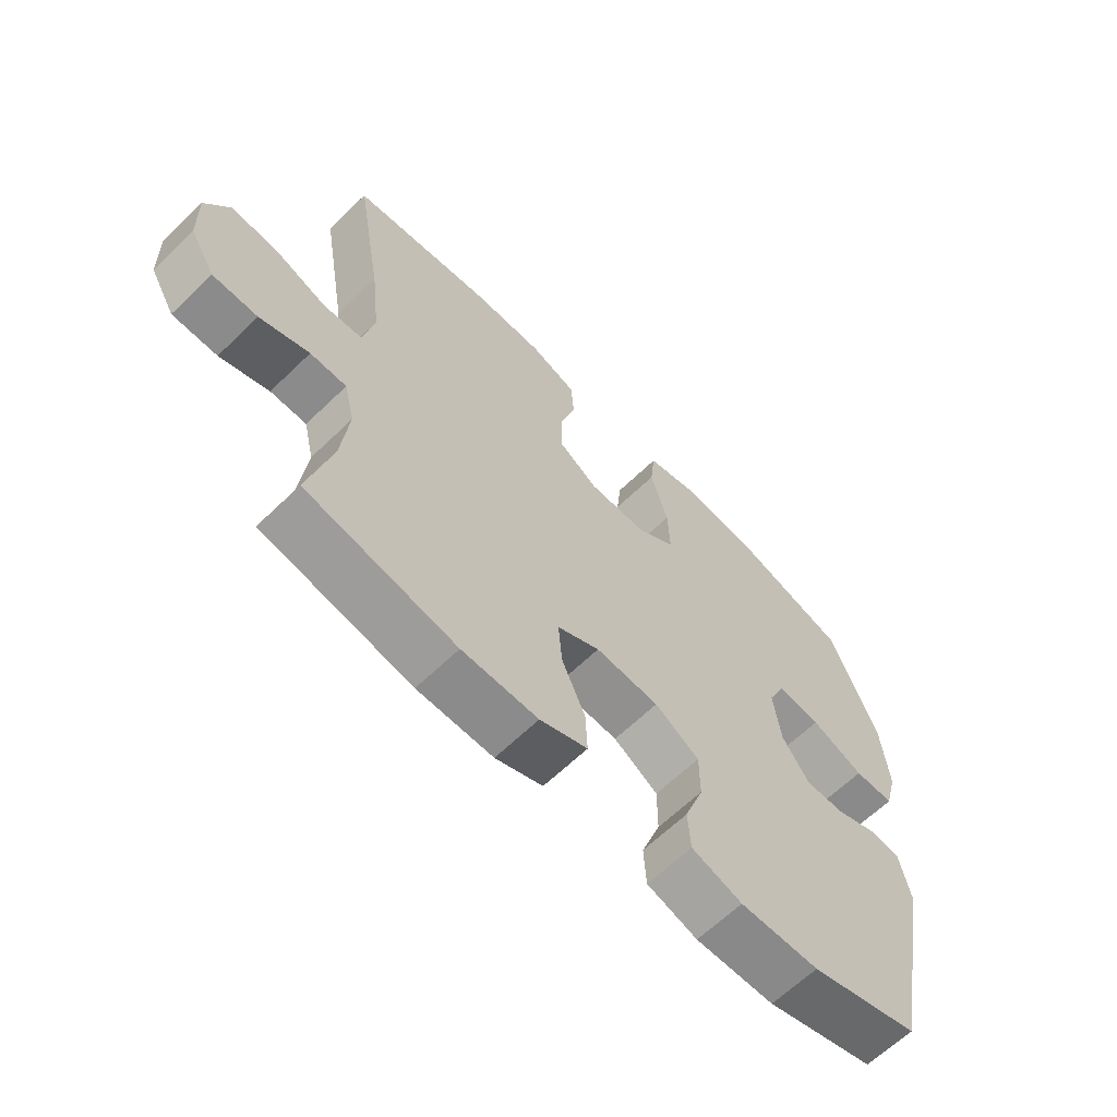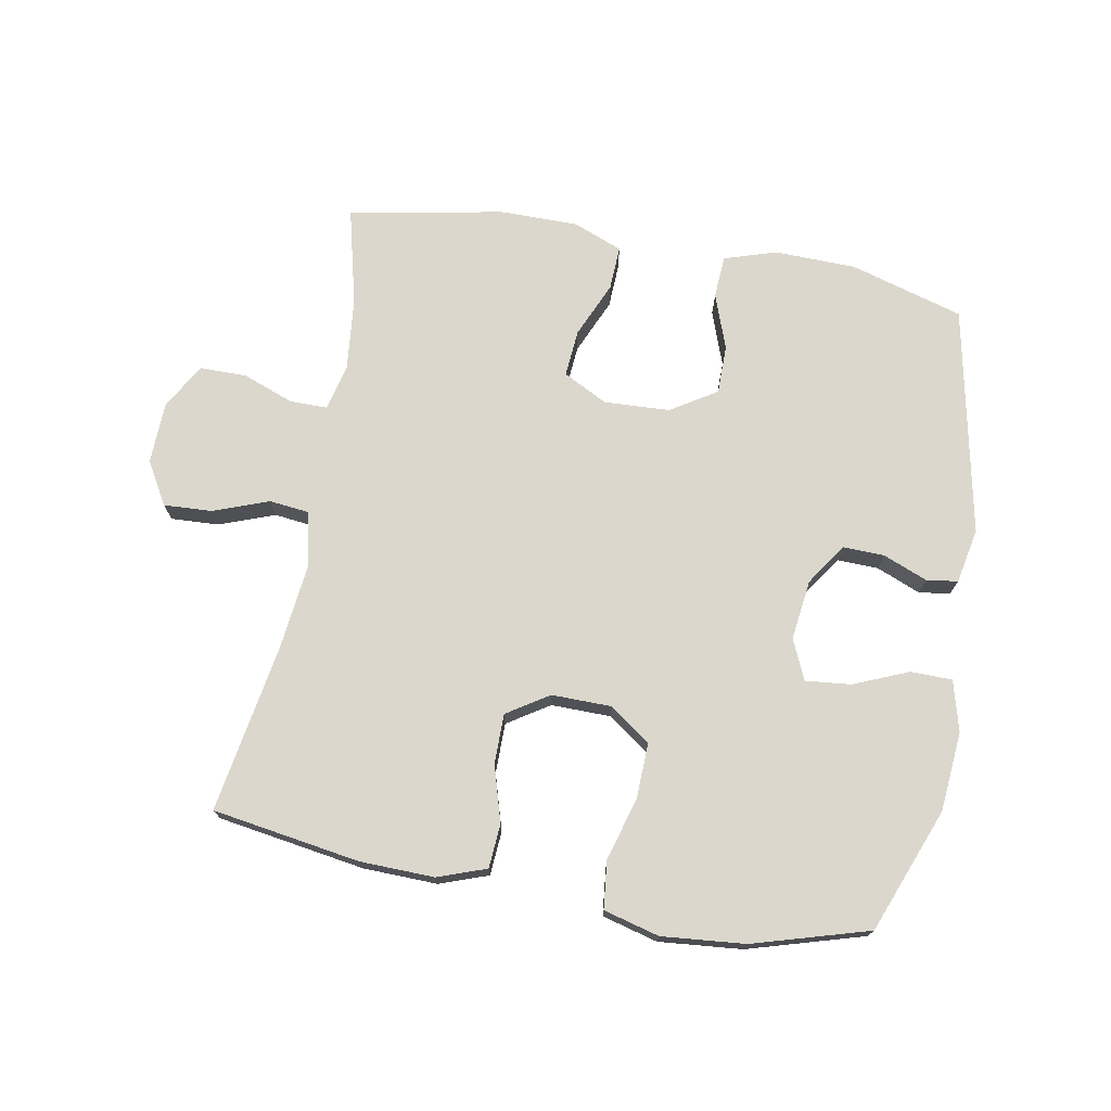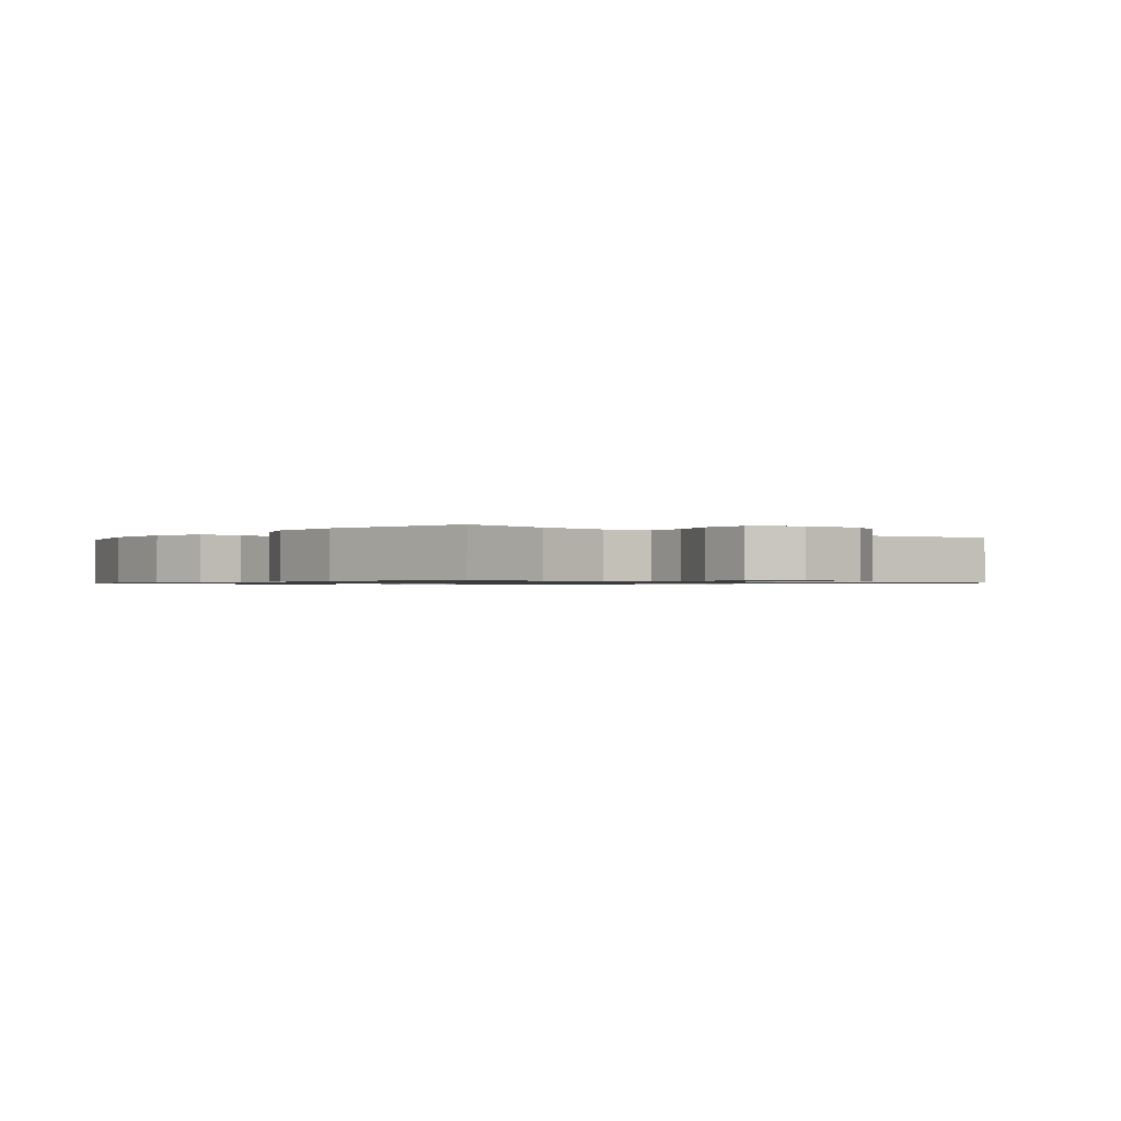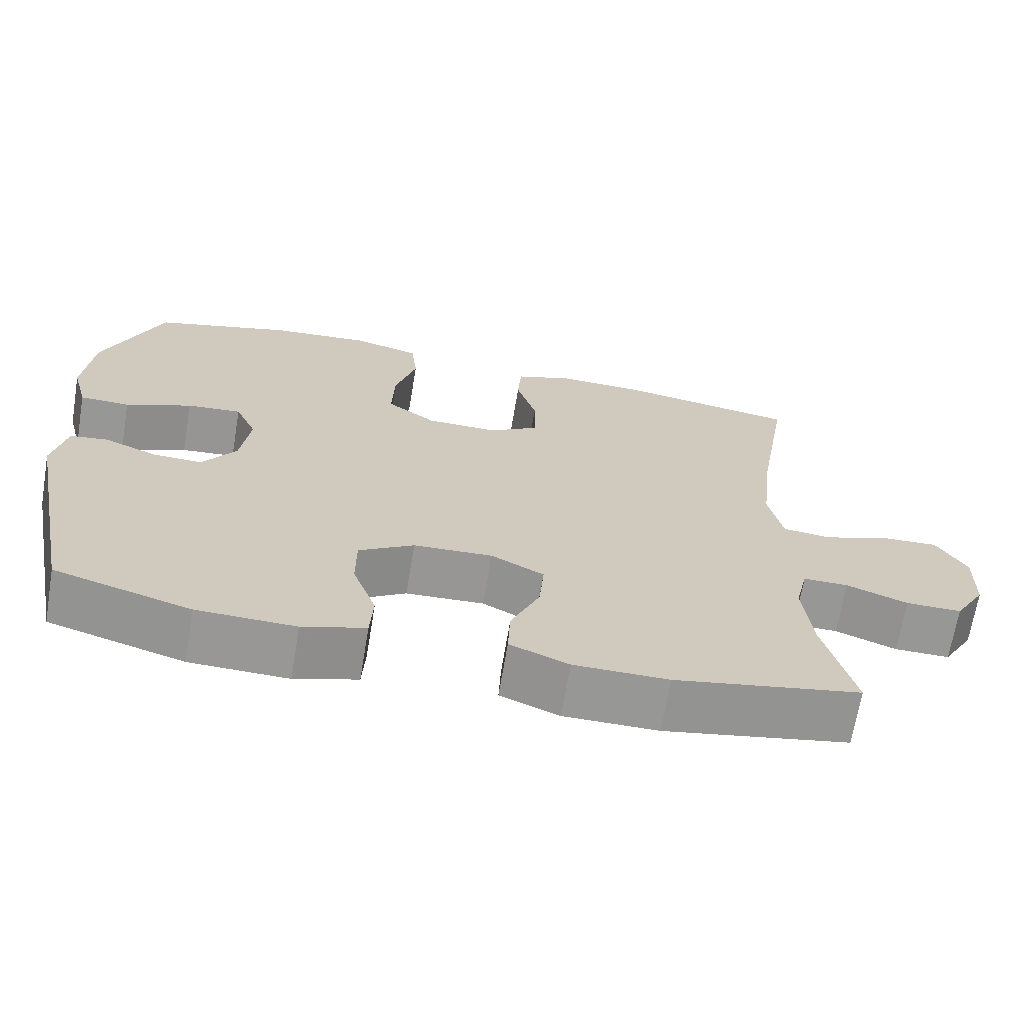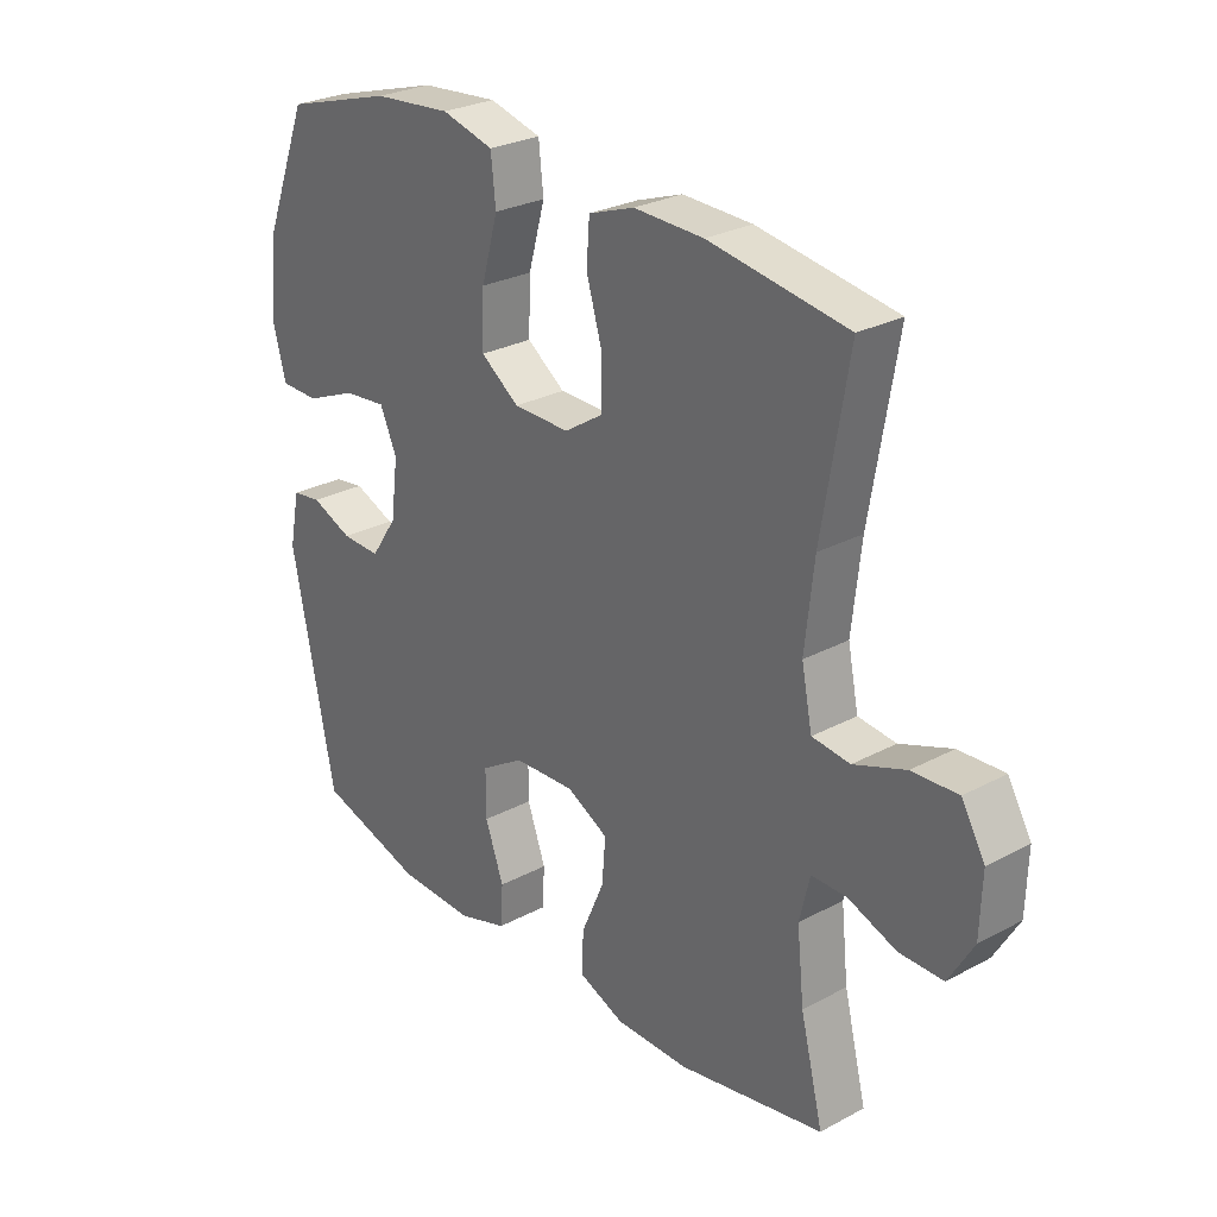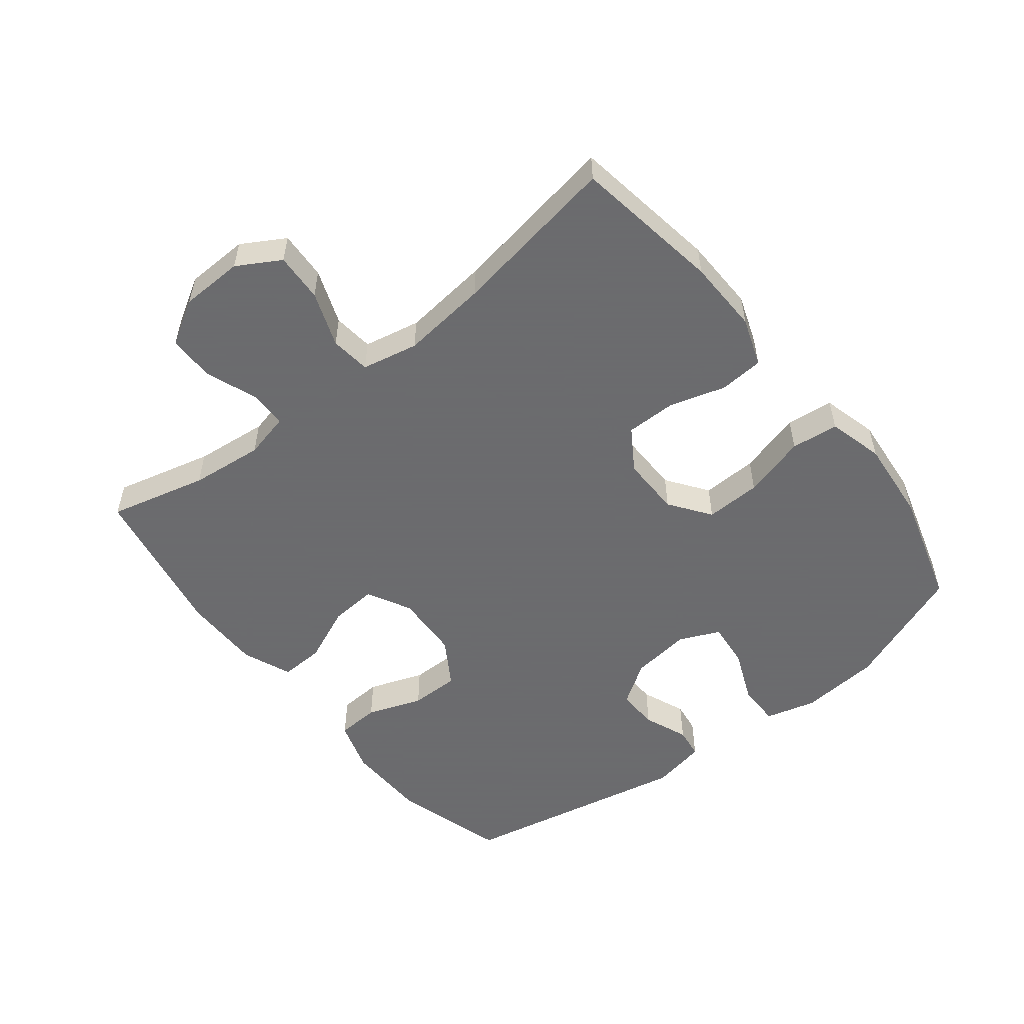
<metadata>
{"format":"obj","ext":"obj","renderer":"f3d","projection":"perspective","resolution":1024,"background":"white","views":[{"elev":-64.0,"azim":-45.7,"up":"+Z"},{"elev":73.2,"azim":10.3,"up":"+Y"},{"elev":-0.9,"azim":-129.3,"up":"+Y"},{"elev":-68.1,"azim":170.5,"up":"+Z"},{"elev":27.3,"azim":-129.5,"up":"+Z"},{"elev":-53.5,"azim":-51.7,"up":"+Y"}]}
</metadata>
<code>
v -0.5 0.07 0.5
v -0.269 0.07 0.536
v -0.153 0.07 0.539
v -0.077 0.07 0.512
v -0.072 0.07 0.443
v -0.098 0.07 0.355
v -0.098 0.07 0.277
v -0.033 0.07 0.235
v 0.061 0.07 0.236
v 0.125 0.07 0.282
v 0.122 0.07 0.369
v 0.094 0.07 0.468
v 0.102 0.07 0.542
v 0.189 0.07 0.565
v 0.319 0.07 0.553
v 0.5 0.07 0.5
v 0.576 0.07 0.306
v 0.587 0.07 0.181
v 0.566 0.07 0.102
v 0.501 0.07 0.101
v 0.415 0.07 0.137
v 0.344 0.07 0.144
v 0.316 0.07 0.081
v 0.328 0.07 -0.013
v 0.372 0.07 -0.078
v 0.437 0.07 -0.076
v 0.506 0.07 -0.048
v 0.555 0.07 -0.055
v 0.572 0.07 -0.141
v 0.5 0.07 -0.5
v 0.323 0.07 -0.552
v 0.195 0.07 -0.555
v 0.113 0.07 -0.529
v 0.109 0.07 -0.462
v 0.14 0.07 -0.376
v 0.14 0.07 -0.299
v 0.068 0.07 -0.254
v -0.035 0.07 -0.249
v -0.104 0.07 -0.285
v -0.098 0.07 -0.359
v -0.06 0.07 -0.446
v -0.057 0.07 -0.515
v -0.134 0.07 -0.546
v -0.257 0.07 -0.546
v -0.5 0.07 -0.5
v -0.462 0.07 -0.347
v -0.45 0.07 -0.233
v -0.467 0.07 -0.161
v -0.526 0.07 -0.161
v -0.606 0.07 -0.191
v -0.679 0.07 -0.191
v -0.72 0.07 -0.121
v -0.723 0.07 -0.023
v -0.684 0.07 0.044
v -0.608 0.07 0.04
v -0.522 0.07 0.008
v -0.459 0.07 0.015
v -0.441 0.07 0.103
v -0.456 0.07 0.238
v -0.5 0 0.5
v -0.269 0 0.536
v -0.153 0 0.539
v -0.077 0 0.512
v -0.072 0 0.443
v -0.098 0 0.355
v -0.098 0 0.277
v -0.033 0 0.235
v 0.061 0 0.236
v 0.125 0 0.282
v 0.122 0 0.369
v 0.094 0 0.468
v 0.102 0 0.542
v 0.189 0 0.565
v 0.319 0 0.553
v 0.5 0 0.5
v 0.576 0 0.306
v 0.587 0 0.181
v 0.566 0 0.102
v 0.501 0 0.101
v 0.415 0 0.137
v 0.344 0 0.144
v 0.316 0 0.081
v 0.328 0 -0.013
v 0.372 0 -0.078
v 0.437 0 -0.076
v 0.506 0 -0.048
v 0.555 0 -0.055
v 0.572 0 -0.141
v 0.5 0 -0.5
v 0.323 0 -0.552
v 0.195 0 -0.555
v 0.113 0 -0.529
v 0.109 0 -0.462
v 0.14 0 -0.376
v 0.14 0 -0.299
v 0.068 0 -0.254
v -0.035 0 -0.249
v -0.104 0 -0.285
v -0.098 0 -0.359
v -0.06 0 -0.446
v -0.057 0 -0.515
v -0.134 0 -0.546
v -0.257 0 -0.546
v -0.5 0 -0.5
v -0.462 0 -0.347
v -0.45 0 -0.233
v -0.467 0 -0.161
v -0.526 0 -0.161
v -0.606 0 -0.191
v -0.679 0 -0.191
v -0.72 0 -0.121
v -0.723 0 -0.023
v -0.684 0 0.044
v -0.608 0 0.04
v -0.522 0 0.008
v -0.459 0 0.015
v -0.441 0 0.103
v -0.456 0 0.238
f 53 54 55 56
f 53 56 57
f 52 53 57
f 49 50 51 52
f 48 49 52 57
f 47 48 57 58
f 43 44 45 46
f 43 46 47
f 40 41 42 43
f 39 40 43 47
f 38 39 47 58
f 32 33 34 35
f 32 35 36
f 31 32 36
f 30 31 36
f 29 30 36 37
f 26 27 28 29
f 25 26 29 37
f 18 19 20 21
f 18 21 22
f 17 18 22
f 16 17 22
f 15 16 22 23
f 11 12 13 14
f 10 11 14 15
f 3 4 5 6
f 3 6 7
f 59 1 2 3
f 59 3 7
f 58 59 7 8
f 38 58 8 9
f 24 25 37 38
f 23 24 38 9
f 10 15 23
f 9 10 23
f 115 114 113 112
f 116 115 112
f 116 112 111
f 111 110 109 108
f 116 111 108 107
f 117 116 107 106
f 105 104 103 102
f 106 105 102
f 102 101 100 99
f 106 102 99 98
f 117 106 98 97
f 94 93 92 91
f 95 94 91
f 95 91 90
f 95 90 89
f 96 95 89 88
f 88 87 86 85
f 96 88 85 84
f 80 79 78 77
f 81 80 77
f 81 77 76
f 81 76 75
f 82 81 75 74
f 73 72 71 70
f 74 73 70 69
f 65 64 63 62
f 66 65 62
f 62 61 60 118
f 66 62 118
f 67 66 118 117
f 68 67 117 97
f 97 96 84 83
f 68 97 83 82
f 82 74 69
f 82 69 68
f 1 60 61 2
f 2 61 62 3
f 3 62 63 4
f 4 63 64 5
f 5 64 65 6
f 6 65 66 7
f 7 66 67 8
f 8 67 68 9
f 9 68 69 10
f 10 69 70 11
f 11 70 71 12
f 12 71 72 13
f 13 72 73 14
f 14 73 74 15
f 15 74 75 16
f 16 75 76 17
f 17 76 77 18
f 18 77 78 19
f 19 78 79 20
f 20 79 80 21
f 21 80 81 22
f 22 81 82 23
f 23 82 83 24
f 24 83 84 25
f 25 84 85 26
f 26 85 86 27
f 27 86 87 28
f 28 87 88 29
f 29 88 89 30
f 30 89 90 31
f 31 90 91 32
f 32 91 92 33
f 33 92 93 34
f 34 93 94 35
f 35 94 95 36
f 36 95 96 37
f 37 96 97 38
f 38 97 98 39
f 39 98 99 40
f 40 99 100 41
f 41 100 101 42
f 42 101 102 43
f 43 102 103 44
f 44 103 104 45
f 45 104 105 46
f 46 105 106 47
f 47 106 107 48
f 48 107 108 49
f 49 108 109 50
f 50 109 110 51
f 51 110 111 52
f 52 111 112 53
f 53 112 113 54
f 54 113 114 55
f 55 114 115 56
f 56 115 116 57
f 57 116 117 58
f 58 117 118 59
f 59 118 60 1

</code>
